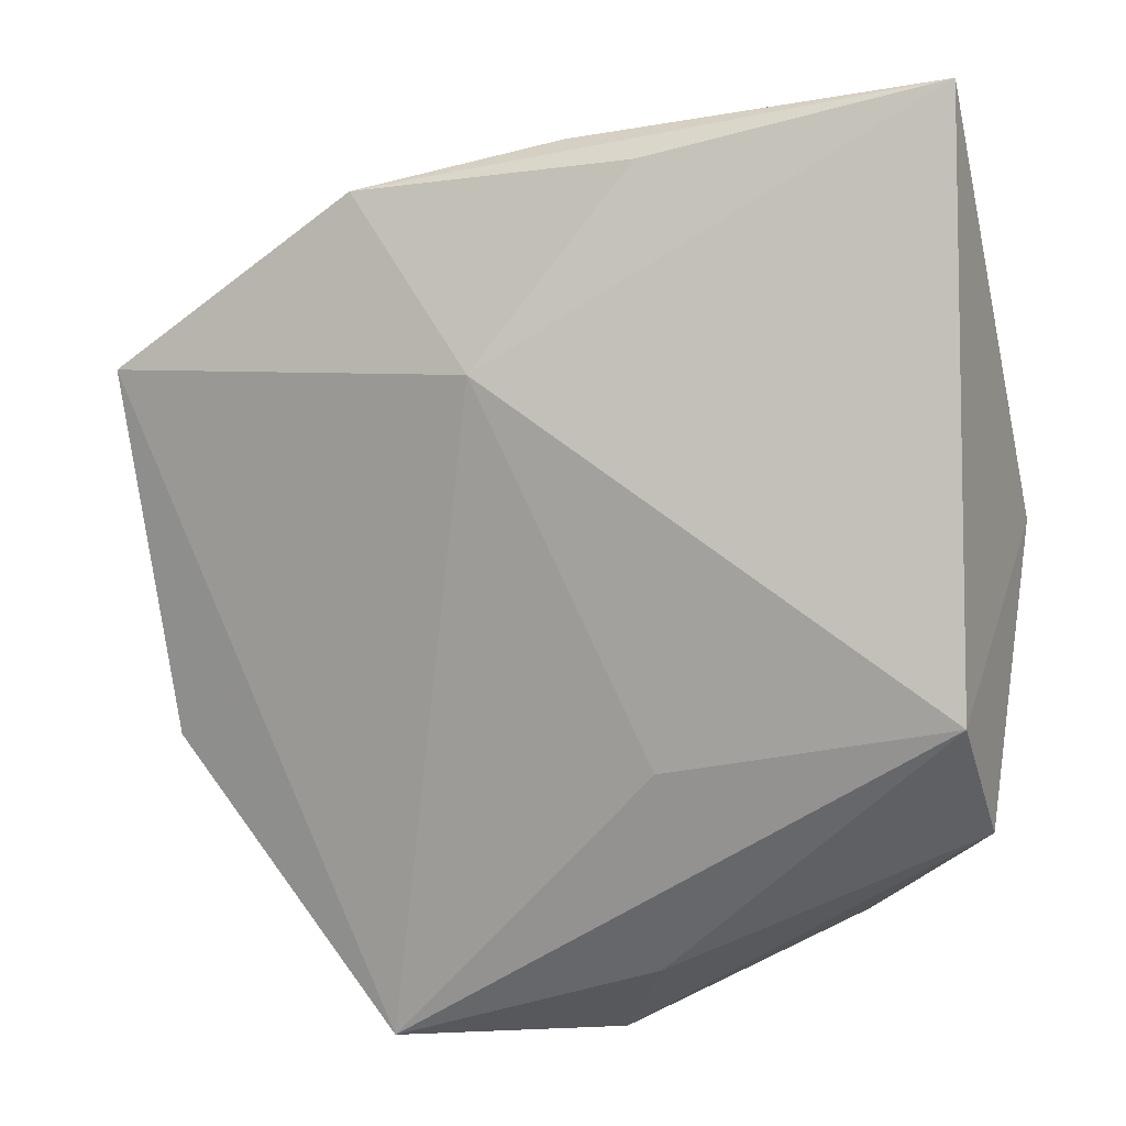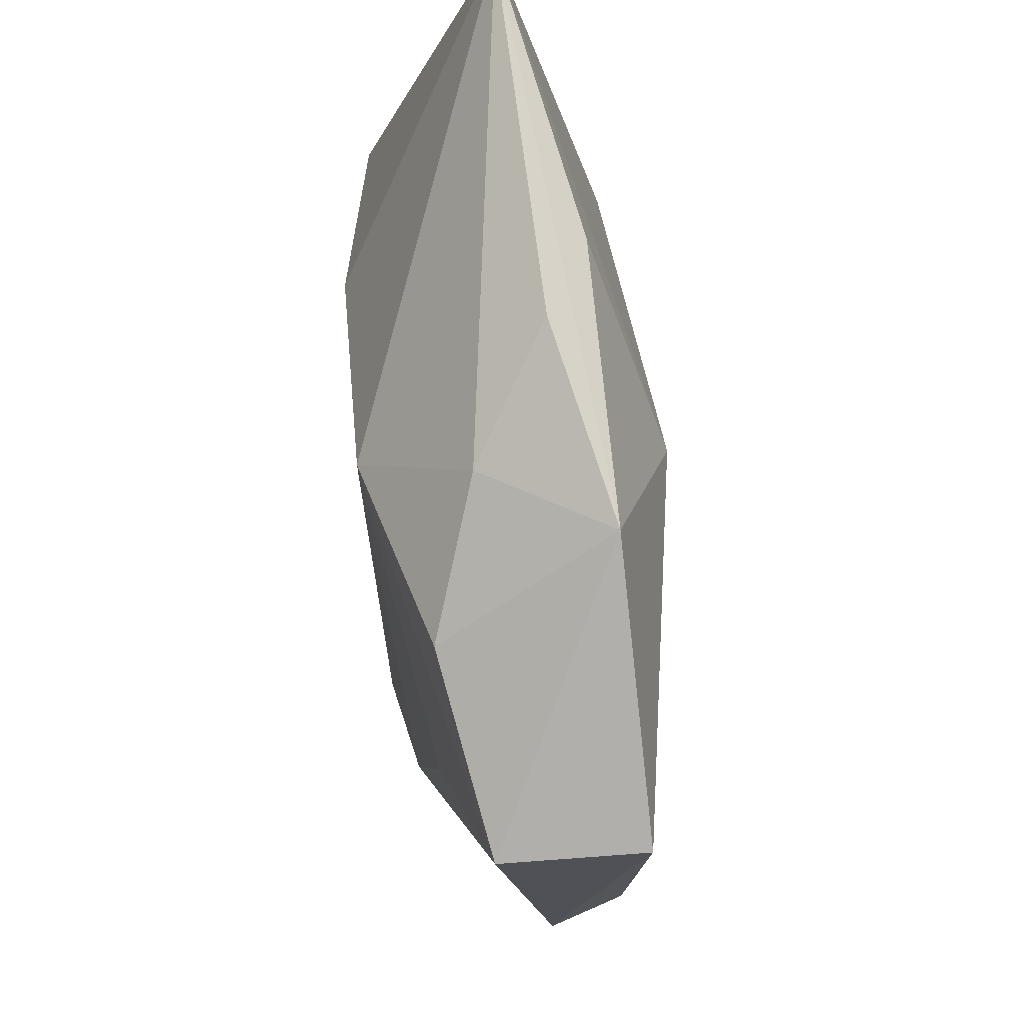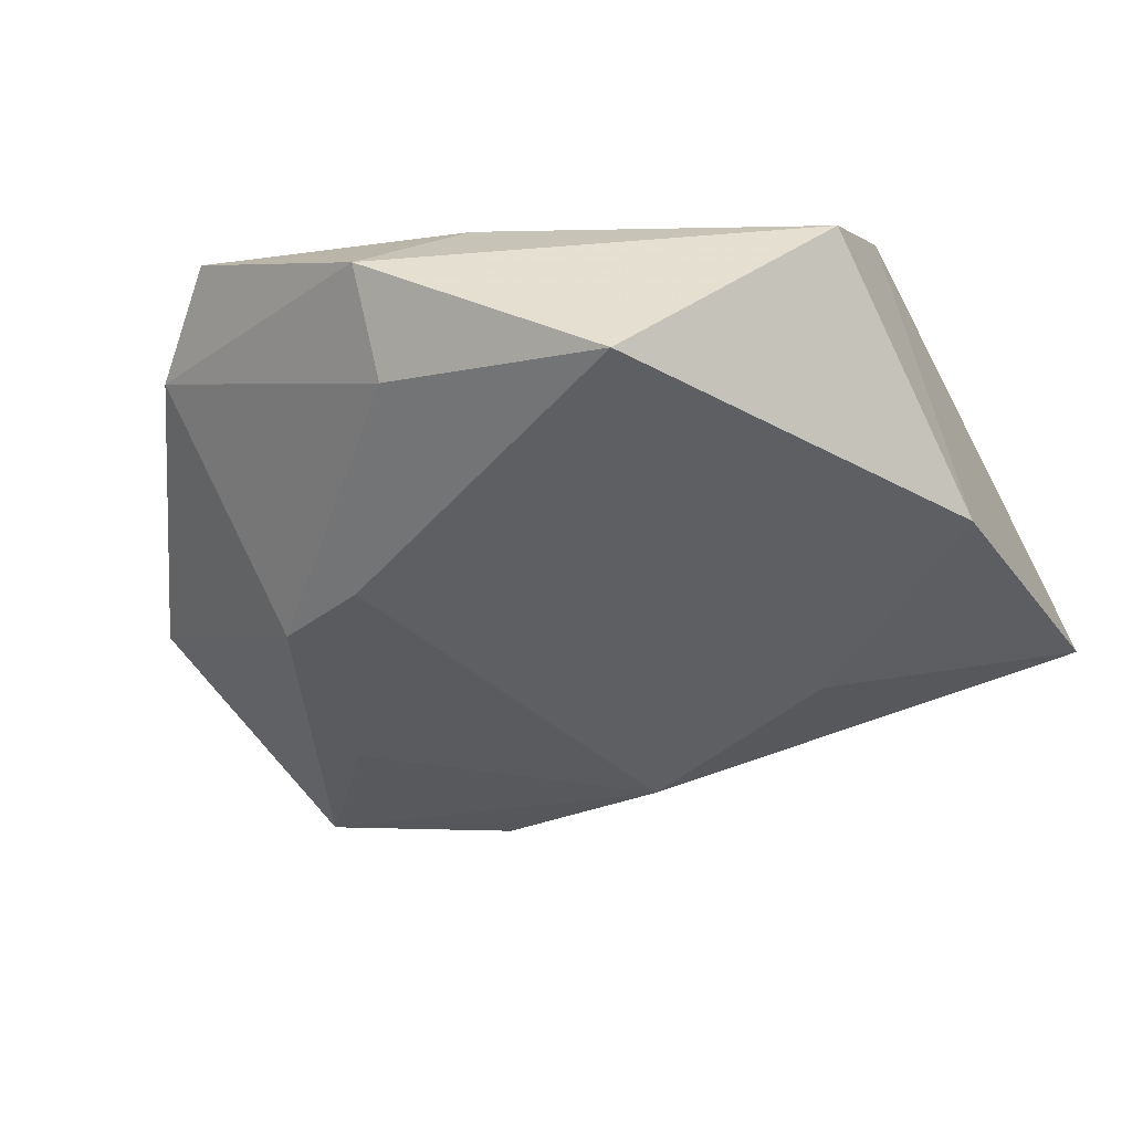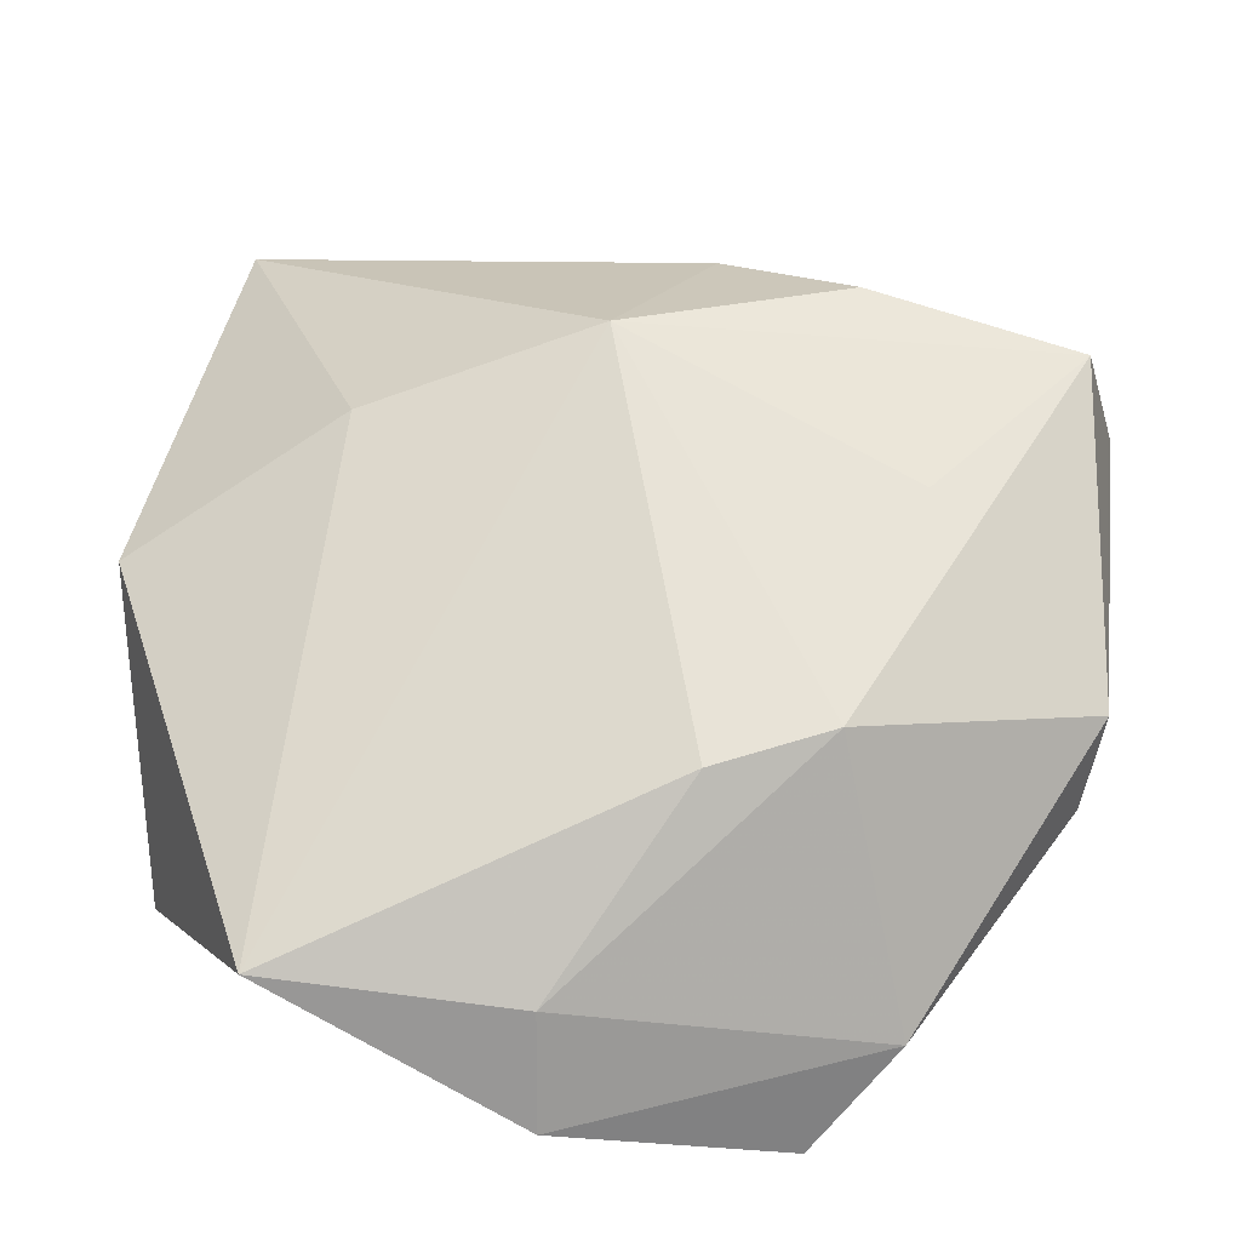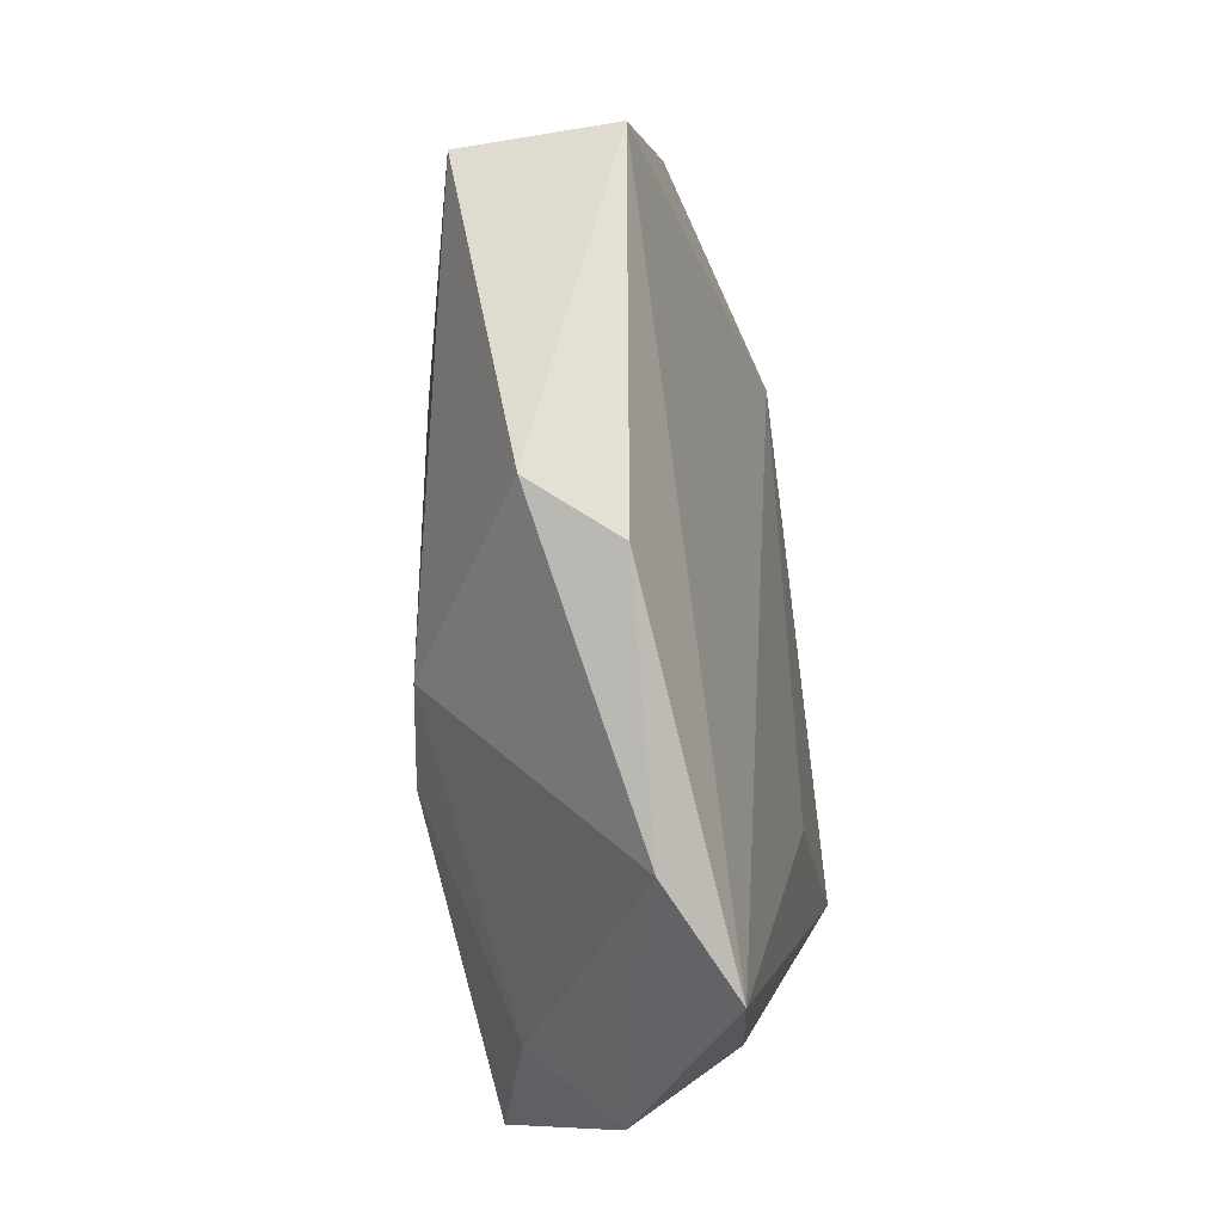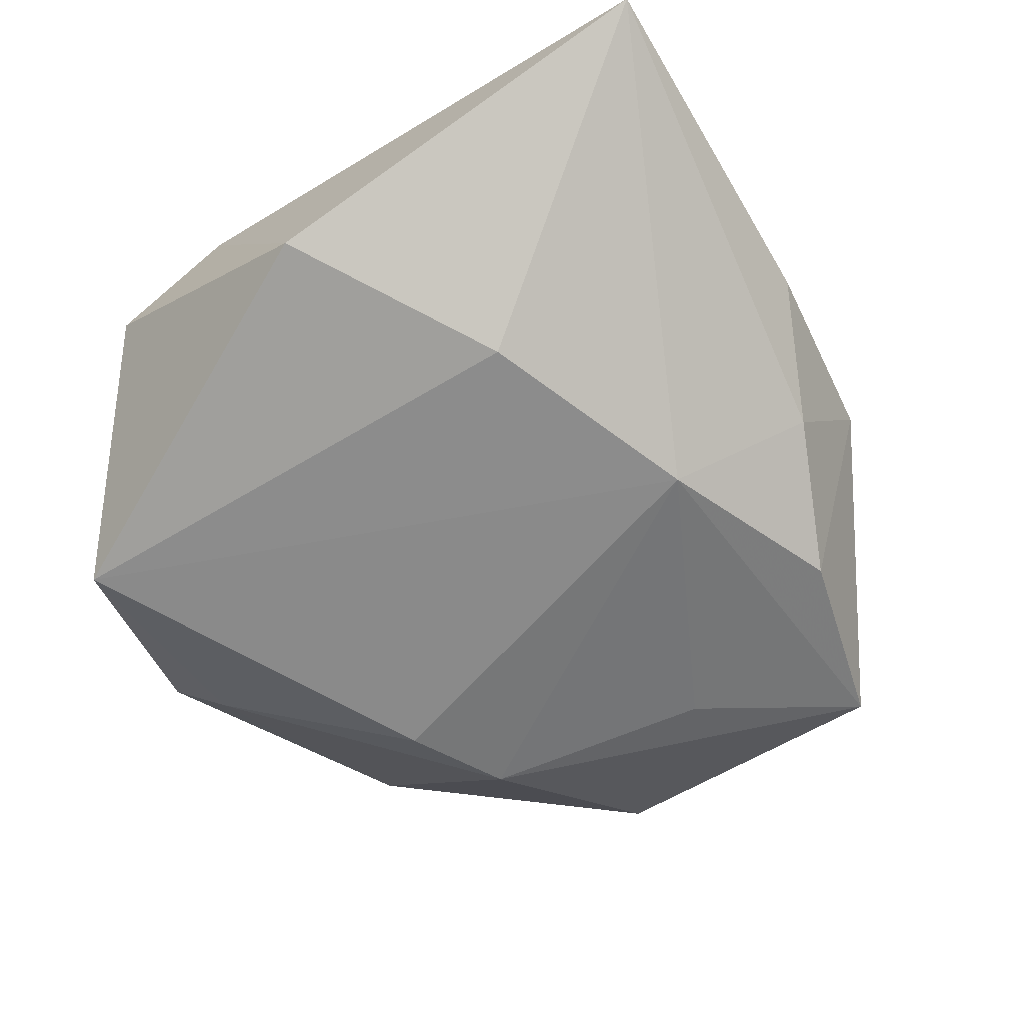
<metadata>
{"format":"obj","ext":"obj","renderer":"f3d","projection":"perspective","resolution":1024,"background":"white","views":[{"elev":11.3,"azim":18.7,"up":"+Y"},{"elev":66.2,"azim":-97.4,"up":"+Y"},{"elev":-40.0,"azim":32.9,"up":"+Z"},{"elev":-28.6,"azim":-168.5,"up":"+Y"},{"elev":-32.7,"azim":-81.8,"up":"+Y"},{"elev":-63.5,"azim":129.5,"up":"+Z"}]}
</metadata>
<code>
v -0.002322 0.04254 0.003091
v -0.01686 -0.04476 0.01213
v -0.04693 0.01907 -0.007551
v 0.01766 0.01687 -0.01529
v -0.03257 0.004974 -0.01149
v 0.03932 -0.007974 0.01546
v 0.04066 -0.01994 0.006474
v -0.02752 0.02679 -0.01079
v -0.02469 -0.01785 -0.0135
v 0.001619 -0.03842 -0.008689
v 0.006091 0.04104 0.008063
v -0.005879 0.02258 -0.01611
v 0.009704 -0.03592 0.009316
v -0.02251 0.03753 0.007183
v -0.01337 -0.02132 -0.01541
v -0.04784 0.01948 0.007271
v -0.04565 -0.01298 -0.001438
v 0.03436 0.04837 0.002937
v 0.01061 -0.01476 0.01526
v -0.04217 -0.01762 0.006618
v -0.02646 -0.0379 0.006421
v -0.007826 0.02147 0.01475
v 0.02494 -0.0356 -0.01439
v -0.01377 0.03521 -0.005295
v 0.04002 0.006353 -0.01098
v 0.003374 -0.0458 -0.0001438
f 22 6 18
f 16 2 22
f 18 12 24
f 25 7 23
f 18 6 25
f 6 7 25
f 11 22 18
f 19 2 6
f 6 22 19
f 19 22 2
f 20 2 16
f 23 7 26
f 26 10 23
f 6 2 13
f 13 7 6
f 2 26 13
f 13 26 7
f 4 12 18
f 18 25 4
f 23 12 4
f 4 25 23
f 14 11 18
f 22 11 14
f 16 22 14
f 2 20 21
f 21 26 2
f 10 26 21
f 10 21 9
f 18 24 1
f 1 14 18
f 24 14 1
f 16 14 3
f 15 12 23
f 15 9 12
f 23 10 15
f 10 9 15
f 12 9 5
f 5 3 12
f 9 3 5
f 17 3 9
f 17 9 21
f 17 21 20
f 17 20 16
f 16 3 17
f 8 24 12
f 12 3 8
f 8 14 24
f 8 3 14

</code>
